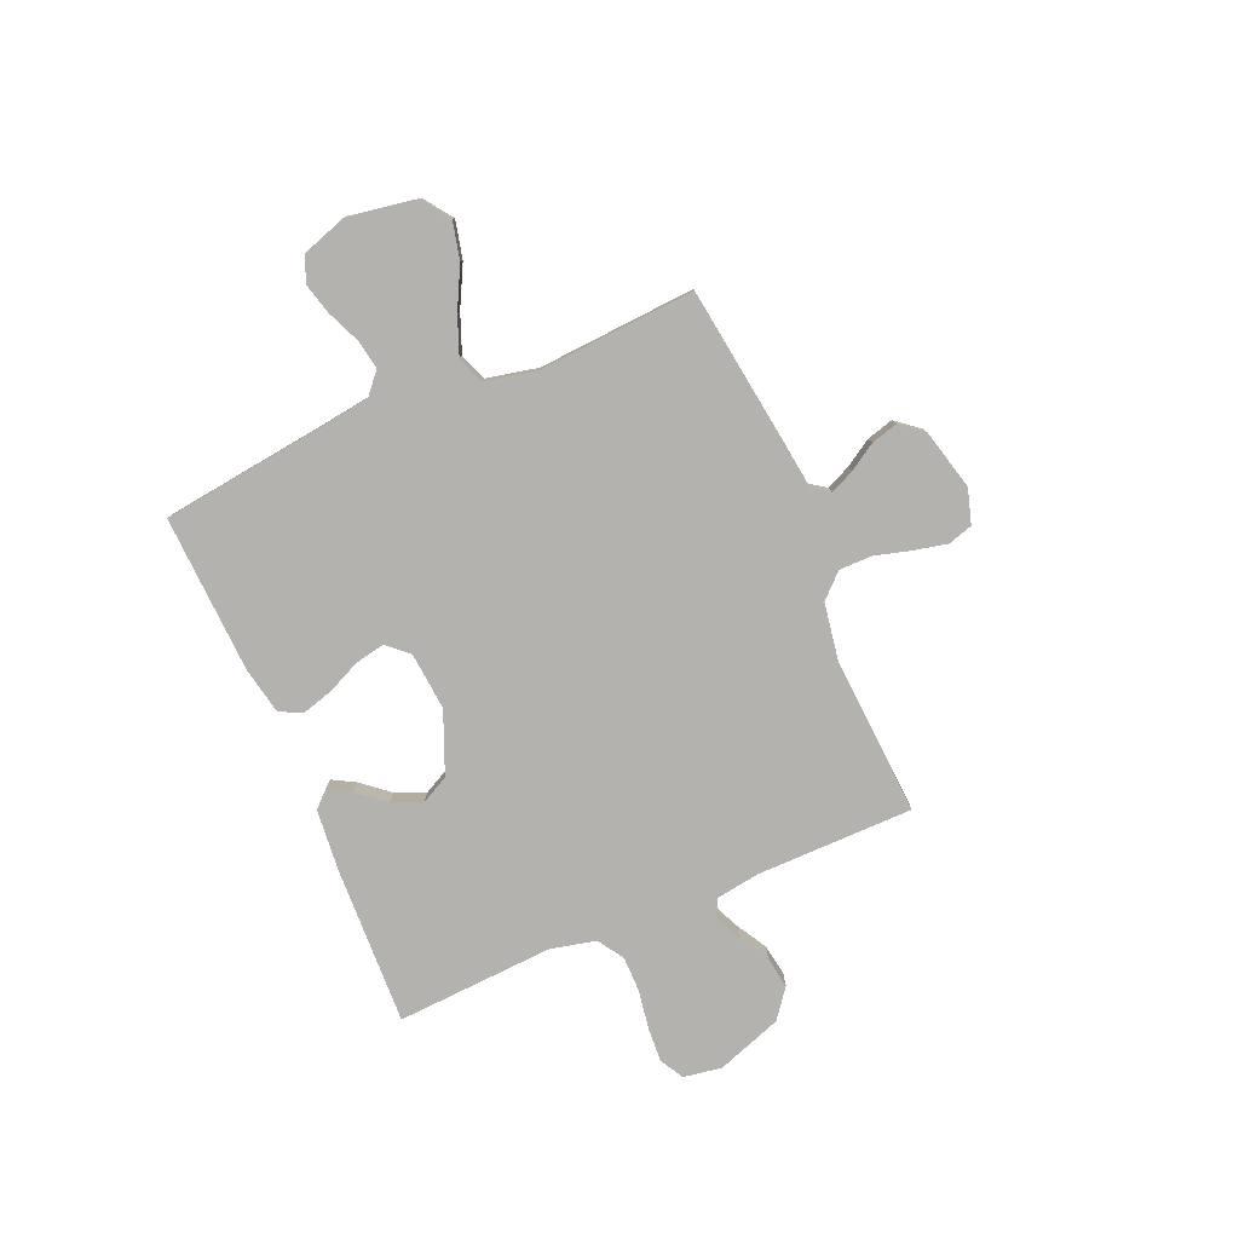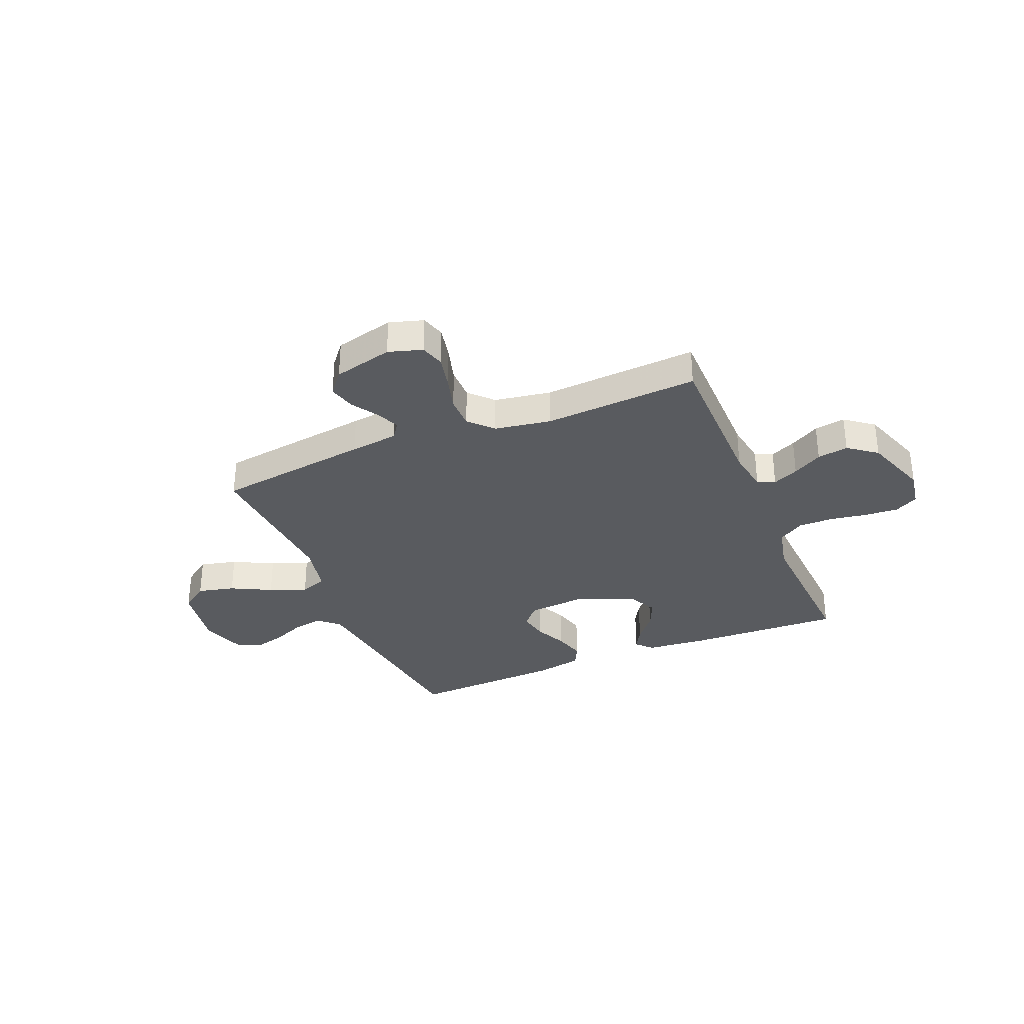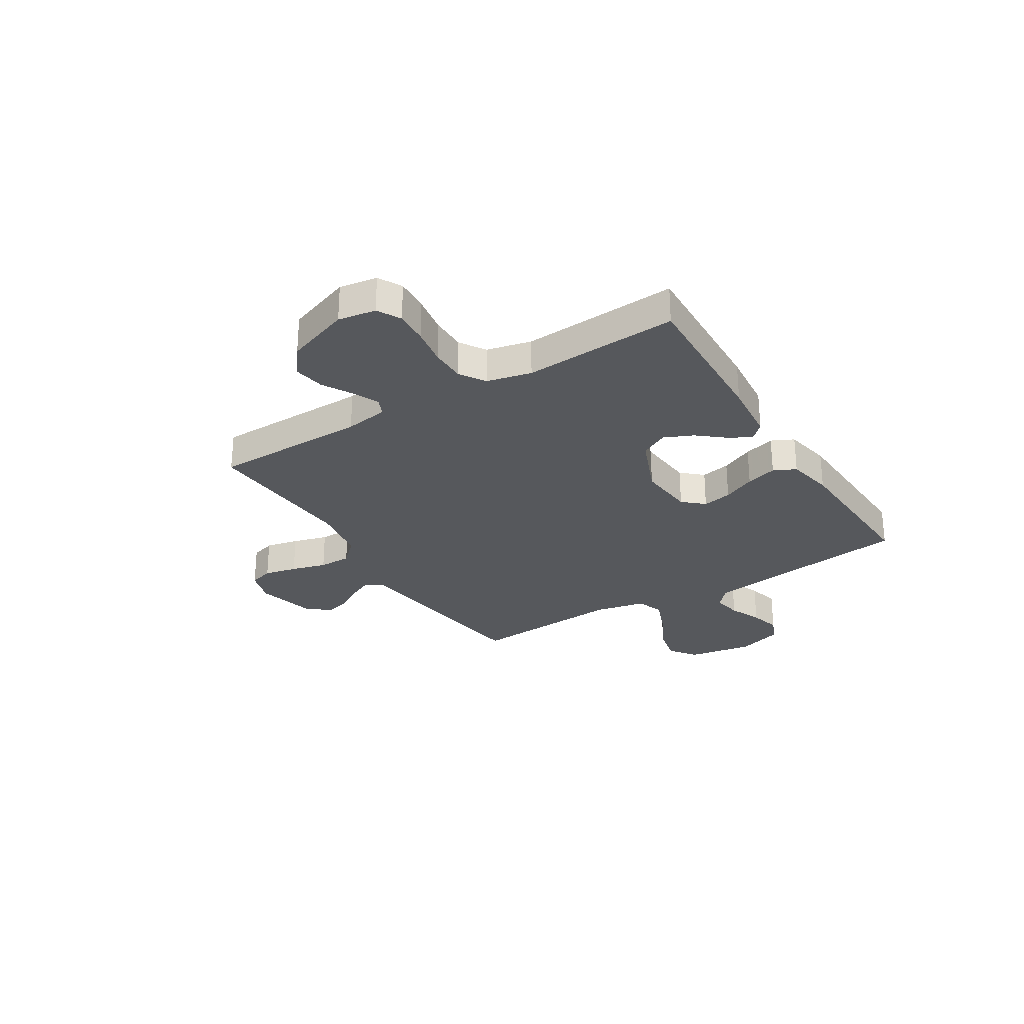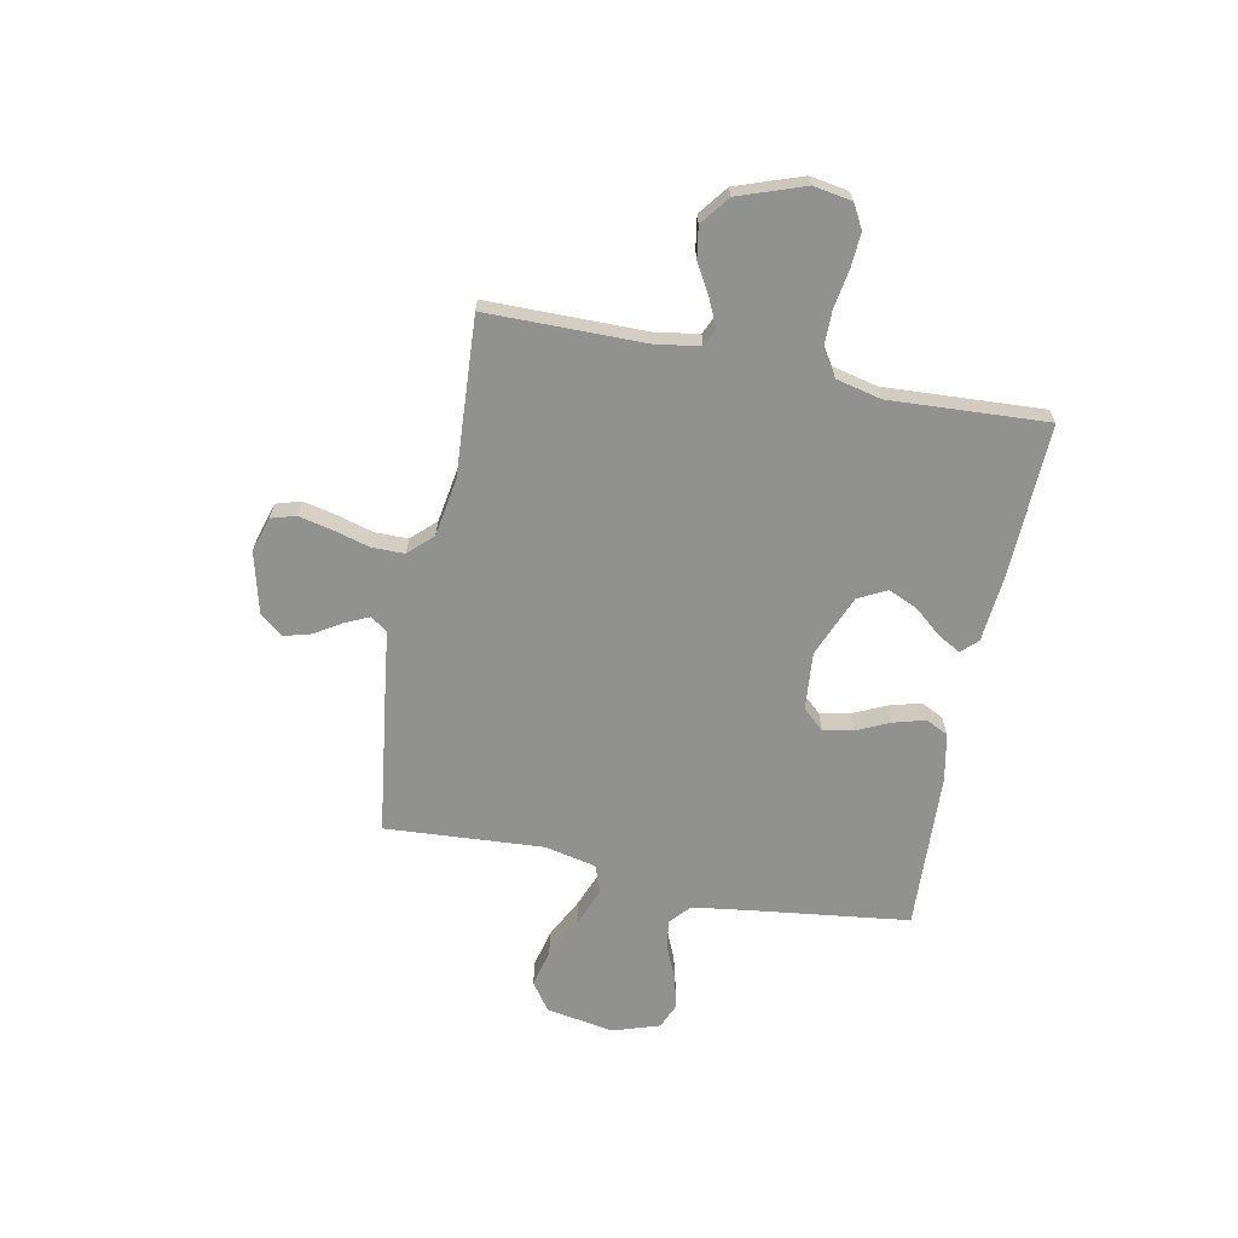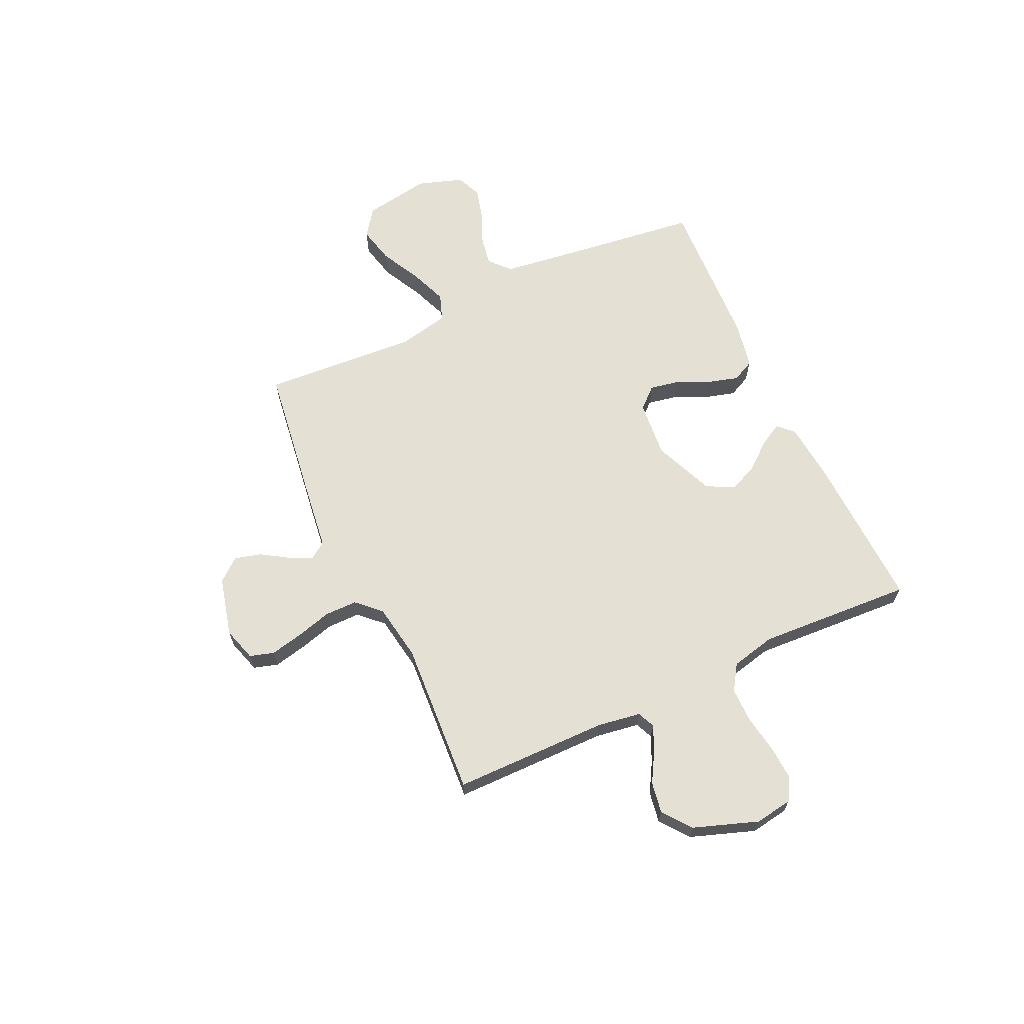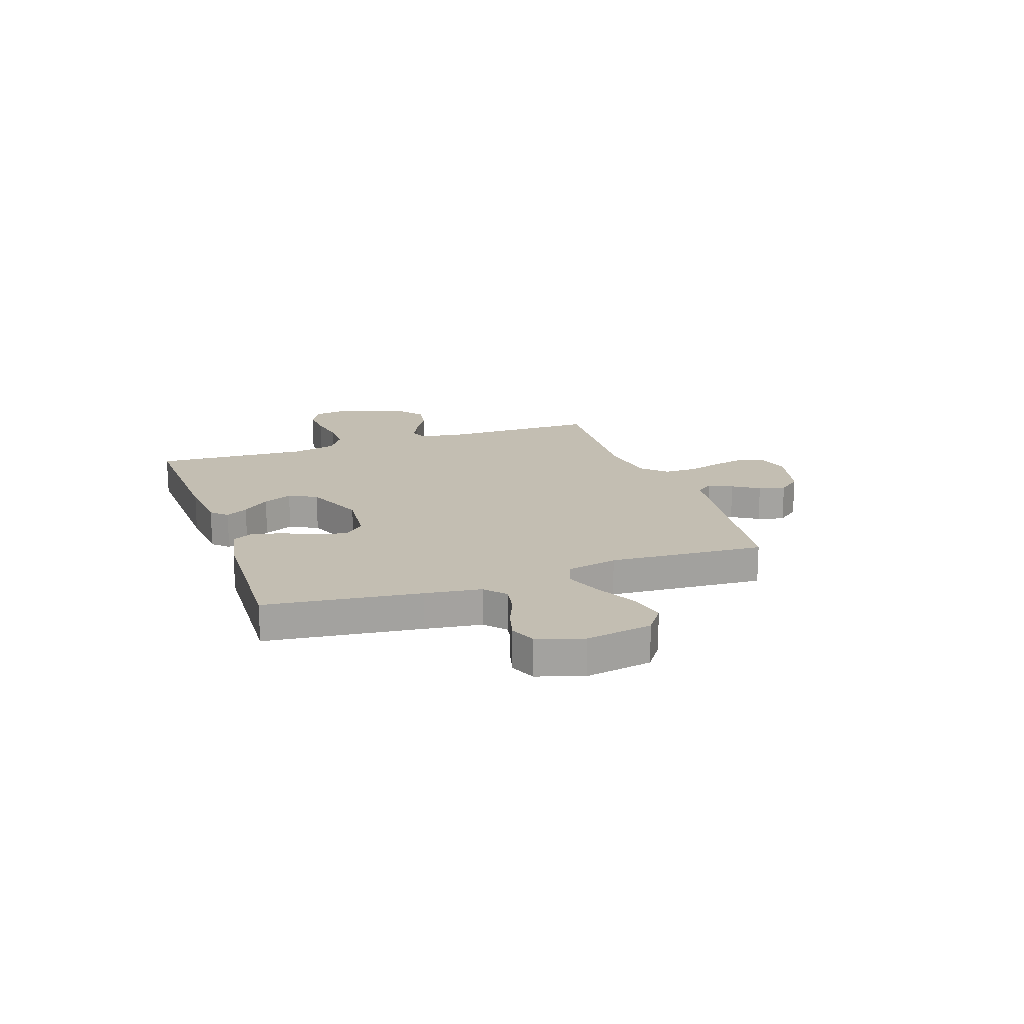
<metadata>
{"format":"obj","ext":"obj","renderer":"f3d","projection":"perspective","resolution":1024,"background":"white","views":[{"elev":-79.7,"azim":-66.8,"up":"+Y"},{"elev":-32.6,"azim":22.5,"up":"+Y"},{"elev":-28.2,"azim":121.8,"up":"+Y"},{"elev":-66.0,"azim":78.7,"up":"+Y"},{"elev":65.3,"azim":65.1,"up":"+Y"},{"elev":17.5,"azim":-109.2,"up":"+Y"}]}
</metadata>
<code>
v 0.5 0.07 -0.5
v 0.2 0.07 -0.489
v 0.082 0.07 -0.478
v 0.053 0.07 -0.448
v 0.077 0.07 -0.405
v 0.12 0.07 -0.353
v 0.145 0.07 -0.297
v 0.117 0.07 -0.243
v 0 0.07 -0.195
v -0.11 0.07 -0.205
v -0.146 0.07 -0.245
v -0.135 0.07 -0.302
v -0.106 0.07 -0.365
v -0.089 0.07 -0.425
v -0.11 0.07 -0.468
v -0.2 0.07 -0.486
v -0.5 0.07 -0.5
v -0.538 0.07 -0.2
v -0.553 0.07 -0.091
v -0.593 0.07 -0.056
v -0.649 0.07 -0.066
v -0.712 0.07 -0.093
v -0.772 0.07 -0.109
v -0.821 0.07 -0.088
v -0.85 0.07 0
v -0.828 0.07 0.129
v -0.775 0.07 0.167
v -0.703 0.07 0.15
v -0.625 0.07 0.11
v -0.553 0.07 0.082
v -0.501 0.07 0.101
v -0.48 0.07 0.2
v -0.5 0.07 0.5
v -0.2 0.07 0.541
v -0.106 0.07 0.553
v -0.084 0.07 0.585
v -0.105 0.07 0.631
v -0.137 0.07 0.682
v -0.151 0.07 0.733
v -0.115 0.07 0.777
v 0 0.07 0.806
v 0.066 0.07 0.786
v 0.08 0.07 0.739
v 0.066 0.07 0.675
v 0.047 0.07 0.607
v 0.047 0.07 0.544
v 0.09 0.07 0.499
v 0.2 0.07 0.481
v 0.5 0.07 0.5
v 0.502 0.07 0.2
v 0.515 0.07 0.116
v 0.549 0.07 0.101
v 0.599 0.07 0.124
v 0.656 0.07 0.157
v 0.716 0.07 0.167
v 0.771 0.07 0.125
v 0.815 0.07 0
v 0.803 0.07 -0.073
v 0.758 0.07 -0.098
v 0.693 0.07 -0.094
v 0.62 0.07 -0.082
v 0.552 0.07 -0.082
v 0.503 0.07 -0.114
v 0.483 0.07 -0.2
v 0.5 0 -0.5
v 0.2 0 -0.489
v 0.082 0 -0.478
v 0.053 0 -0.448
v 0.077 0 -0.405
v 0.12 0 -0.353
v 0.145 0 -0.297
v 0.117 0 -0.243
v 0 0 -0.195
v -0.11 0 -0.205
v -0.146 0 -0.245
v -0.135 0 -0.302
v -0.106 0 -0.365
v -0.089 0 -0.425
v -0.11 0 -0.468
v -0.2 0 -0.486
v -0.5 0 -0.5
v -0.538 0 -0.2
v -0.553 0 -0.091
v -0.593 0 -0.056
v -0.649 0 -0.066
v -0.712 0 -0.093
v -0.772 0 -0.109
v -0.821 0 -0.088
v -0.85 0 0
v -0.828 0 0.129
v -0.775 0 0.167
v -0.703 0 0.15
v -0.625 0 0.11
v -0.553 0 0.082
v -0.501 0 0.101
v -0.48 0 0.2
v -0.5 0 0.5
v -0.2 0 0.541
v -0.106 0 0.553
v -0.084 0 0.585
v -0.105 0 0.631
v -0.137 0 0.682
v -0.151 0 0.733
v -0.115 0 0.777
v 0 0 0.806
v 0.066 0 0.786
v 0.08 0 0.739
v 0.066 0 0.675
v 0.047 0 0.607
v 0.047 0 0.544
v 0.09 0 0.499
v 0.2 0 0.481
v 0.5 0 0.5
v 0.502 0 0.2
v 0.515 0 0.116
v 0.549 0 0.101
v 0.599 0 0.124
v 0.656 0 0.157
v 0.716 0 0.167
v 0.771 0 0.125
v 0.815 0 0
v 0.803 0 -0.073
v 0.758 0 -0.098
v 0.693 0 -0.094
v 0.62 0 -0.082
v 0.552 0 -0.082
v 0.503 0 -0.114
v 0.483 0 -0.2
f 58 59 60 61
f 58 61 62
f 57 58 62
f 56 57 62
f 53 54 55 56
f 52 53 56 62
f 51 52 62 63
f 48 49 50
f 47 48 50 51
f 42 43 44 45
f 40 41 42 45
f 40 45 46
f 37 38 39 40
f 36 37 40 46
f 35 36 46 47
f 32 33 34 35
f 31 32 35 47
f 26 27 28 29
f 26 29 30
f 25 26 30
f 24 25 30
f 21 22 23 24
f 20 21 24 30
f 19 20 30 31
f 15 16 17 18
f 12 13 14 15
f 11 12 15 18
f 10 11 18 19
f 3 4 5 6
f 3 6 7
f 64 1 2 3
f 64 3 7
f 63 64 7 8
f 51 63 8 9
f 19 31 47 51
f 9 10 19 51
f 125 124 123 122
f 126 125 122
f 126 122 121
f 126 121 120
f 120 119 118 117
f 126 120 117 116
f 127 126 116 115
f 114 113 112
f 115 114 112 111
f 109 108 107 106
f 109 106 105 104
f 110 109 104
f 104 103 102 101
f 110 104 101 100
f 111 110 100 99
f 99 98 97 96
f 111 99 96 95
f 93 92 91 90
f 94 93 90
f 94 90 89
f 94 89 88
f 88 87 86 85
f 94 88 85 84
f 95 94 84 83
f 82 81 80 79
f 79 78 77 76
f 82 79 76 75
f 83 82 75 74
f 70 69 68 67
f 71 70 67
f 67 66 65 128
f 71 67 128
f 72 71 128 127
f 73 72 127 115
f 115 111 95 83
f 115 83 74 73
f 1 65 66 2
f 2 66 67 3
f 3 67 68 4
f 4 68 69 5
f 5 69 70 6
f 6 70 71 7
f 7 71 72 8
f 8 72 73 9
f 9 73 74 10
f 10 74 75 11
f 11 75 76 12
f 12 76 77 13
f 13 77 78 14
f 14 78 79 15
f 15 79 80 16
f 16 80 81 17
f 17 81 82 18
f 18 82 83 19
f 19 83 84 20
f 20 84 85 21
f 21 85 86 22
f 22 86 87 23
f 23 87 88 24
f 24 88 89 25
f 25 89 90 26
f 26 90 91 27
f 27 91 92 28
f 28 92 93 29
f 29 93 94 30
f 30 94 95 31
f 31 95 96 32
f 32 96 97 33
f 33 97 98 34
f 34 98 99 35
f 35 99 100 36
f 36 100 101 37
f 37 101 102 38
f 38 102 103 39
f 39 103 104 40
f 40 104 105 41
f 41 105 106 42
f 42 106 107 43
f 43 107 108 44
f 44 108 109 45
f 45 109 110 46
f 46 110 111 47
f 47 111 112 48
f 48 112 113 49
f 49 113 114 50
f 50 114 115 51
f 51 115 116 52
f 52 116 117 53
f 53 117 118 54
f 54 118 119 55
f 55 119 120 56
f 56 120 121 57
f 57 121 122 58
f 58 122 123 59
f 59 123 124 60
f 60 124 125 61
f 61 125 126 62
f 62 126 127 63
f 63 127 128 64
f 64 128 65 1

</code>
